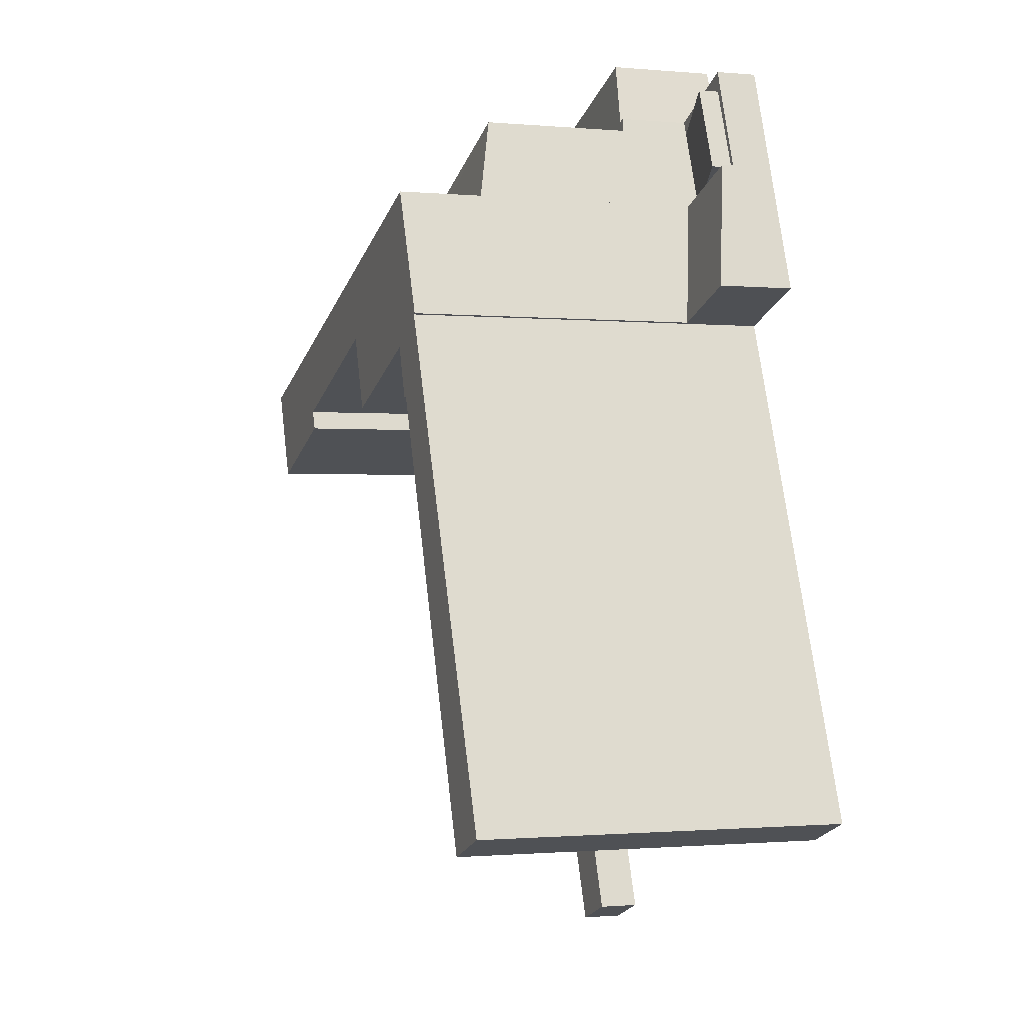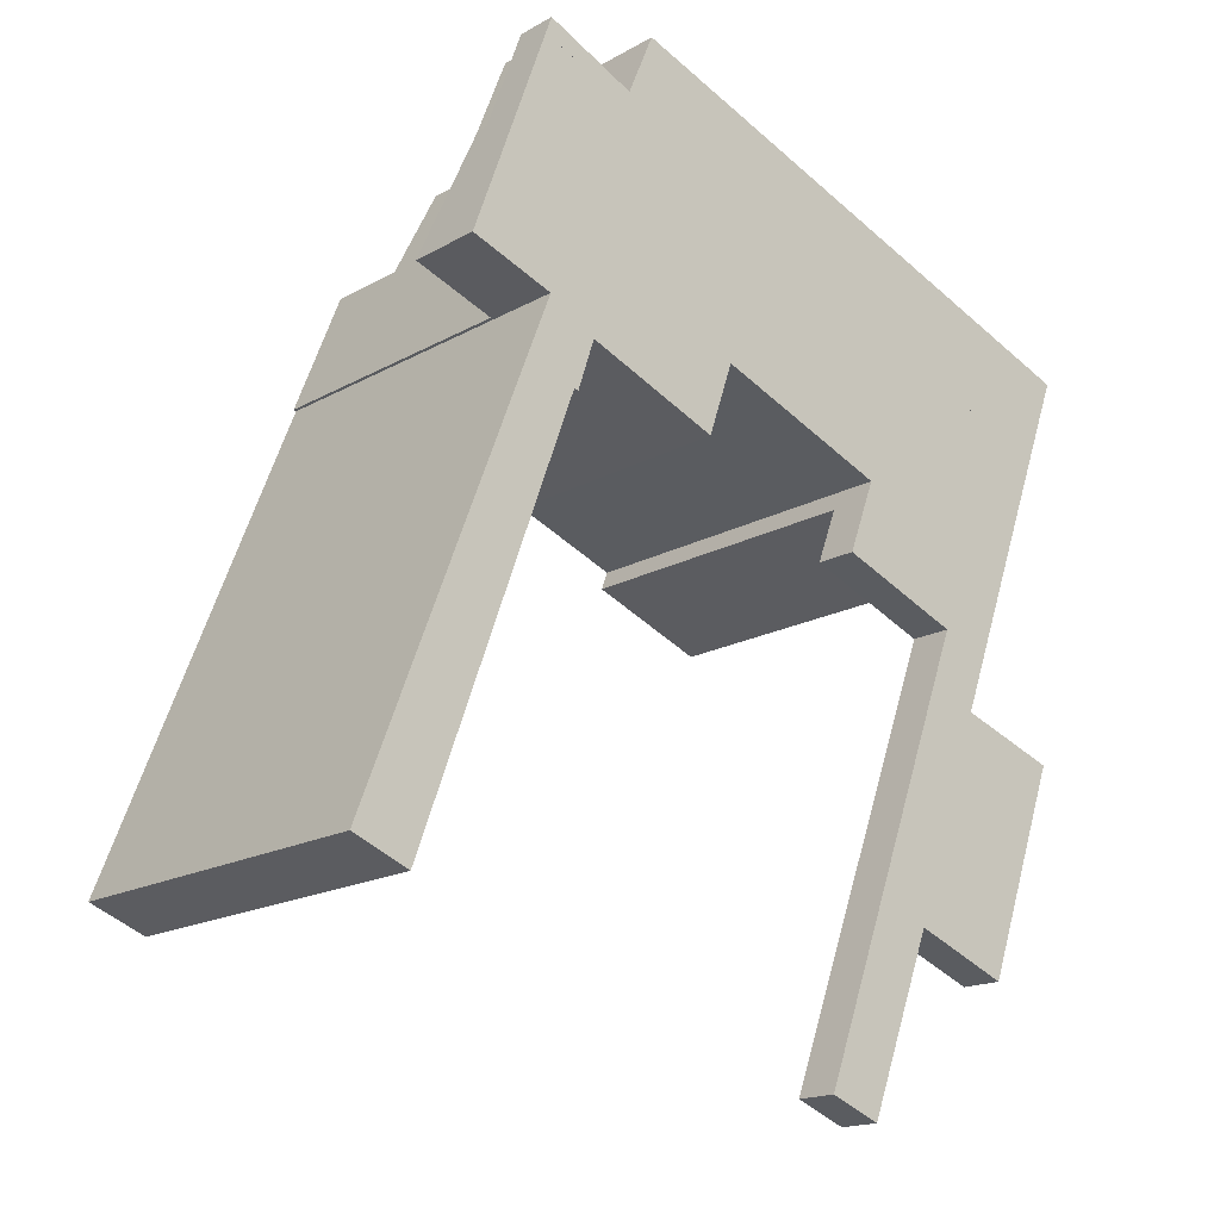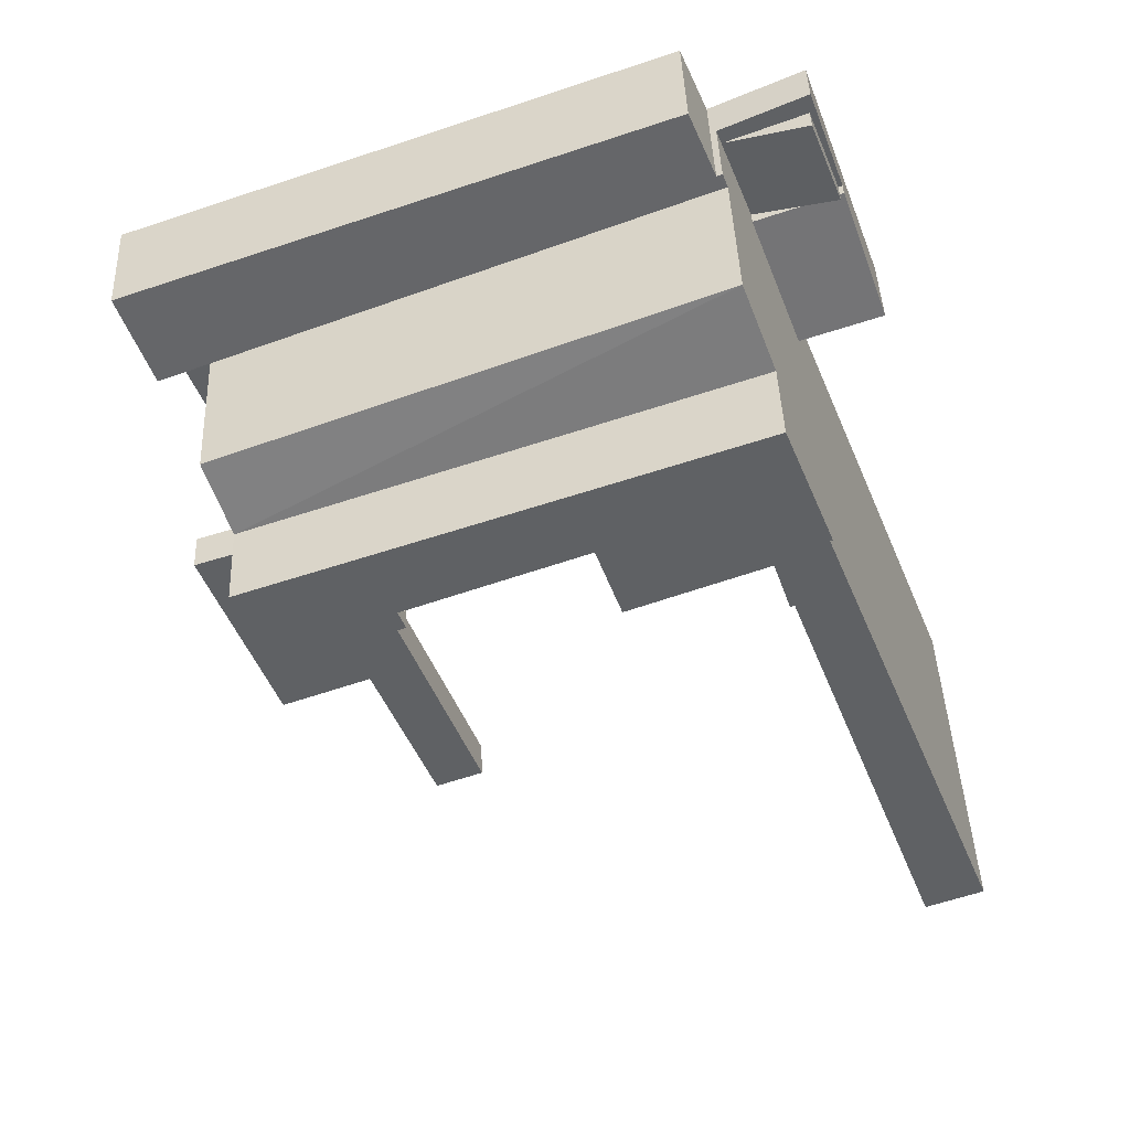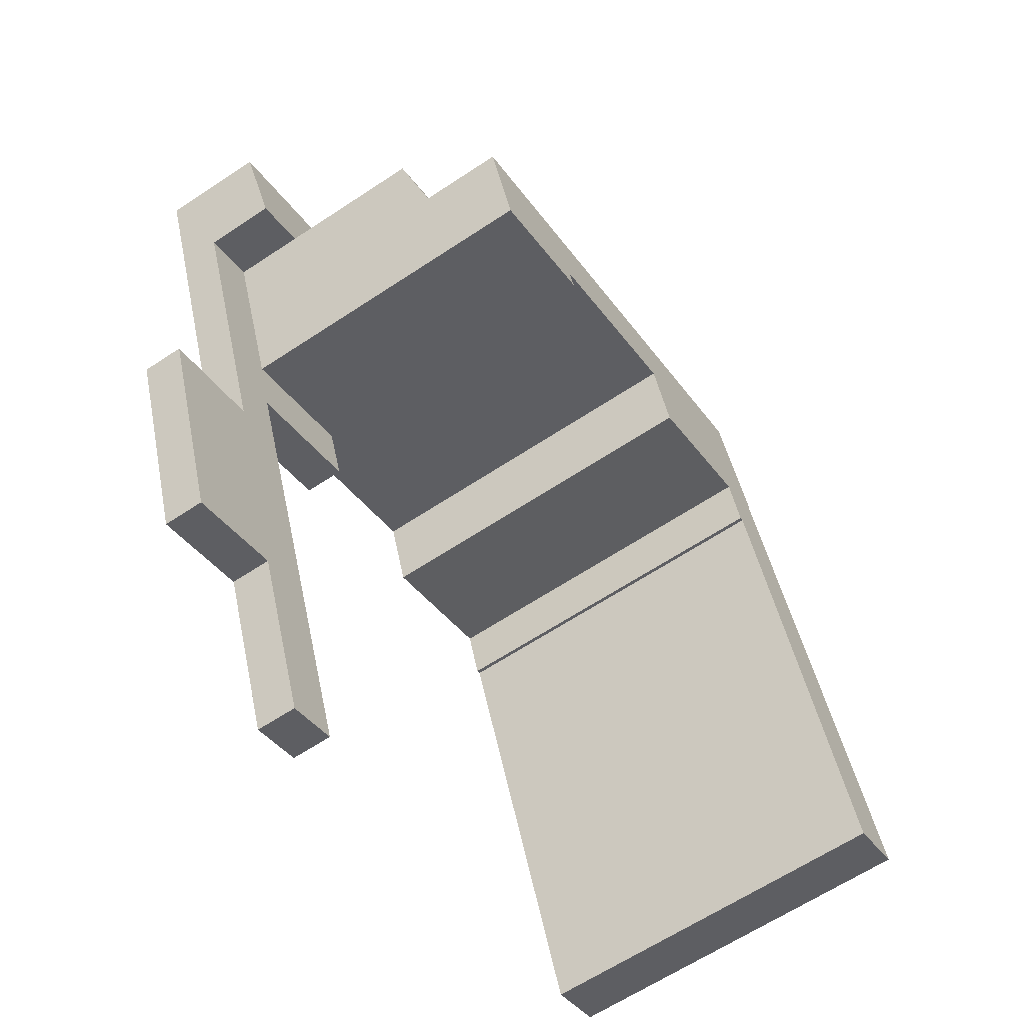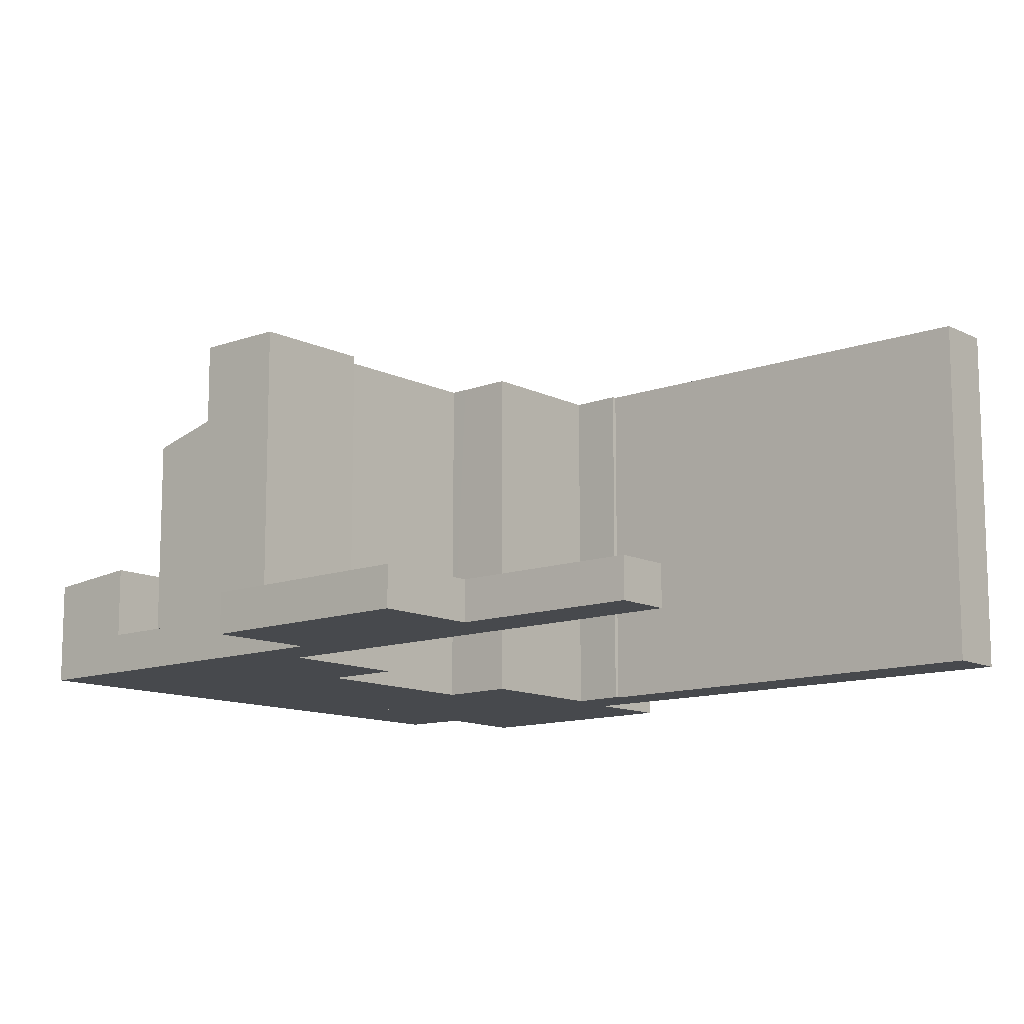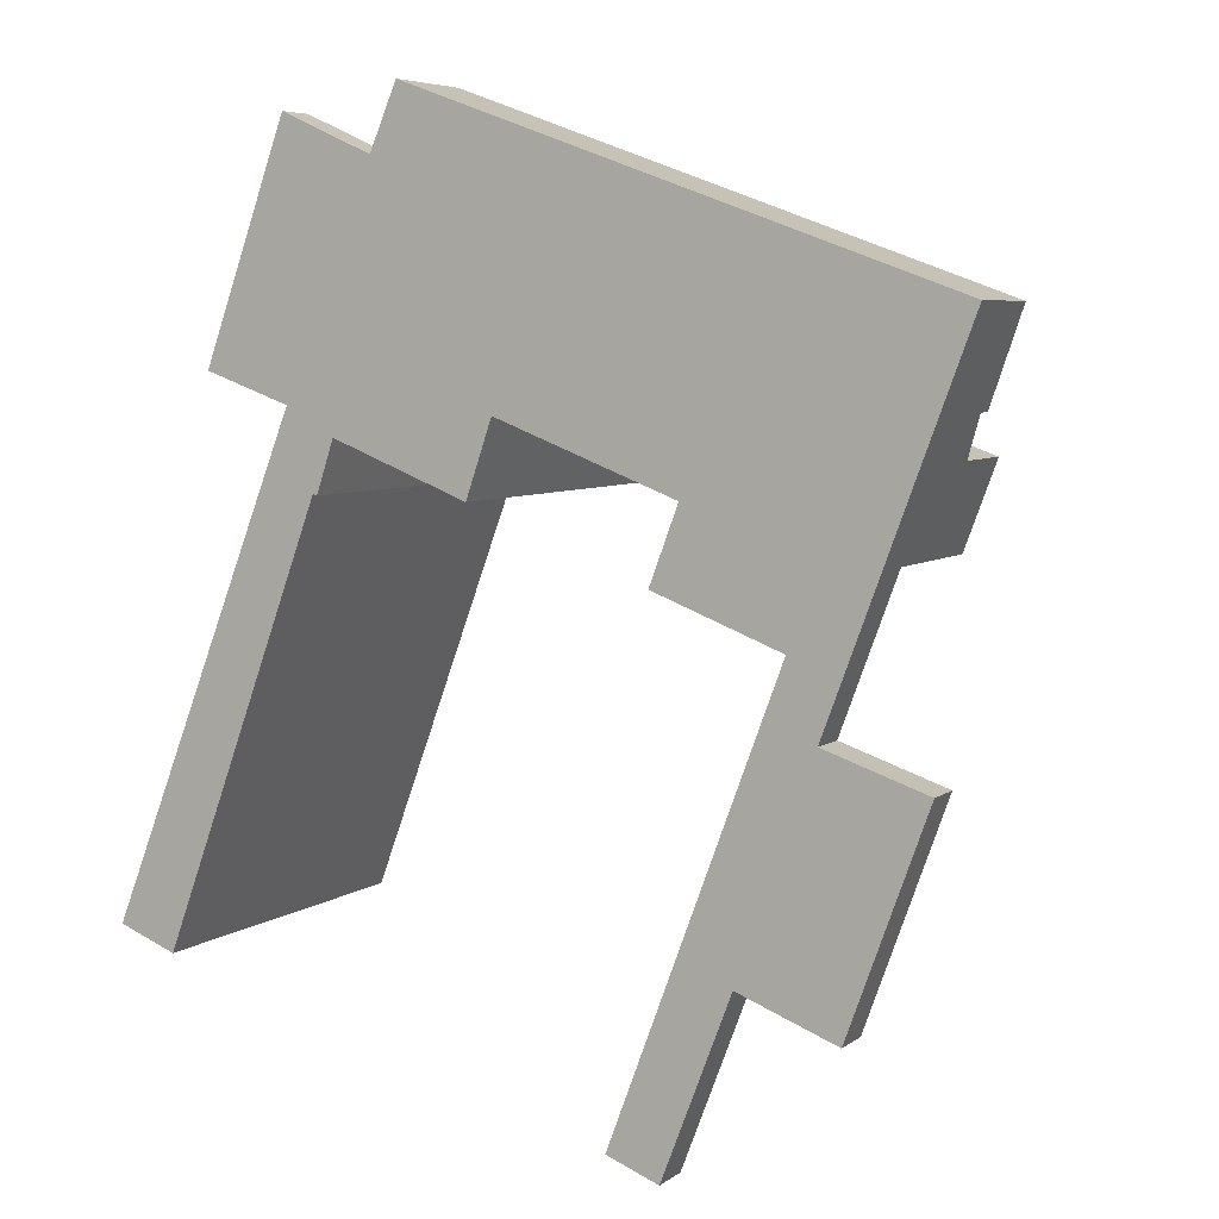
<metadata>
{"format":"obj","ext":"obj","renderer":"f3d","projection":"perspective","resolution":1024,"background":"white","views":[{"elev":-0.8,"azim":-109.5,"up":"+Z"},{"elev":-17.2,"azim":-41.7,"up":"+Z"},{"elev":42.6,"azim":177.8,"up":"+Z"},{"elev":-63.2,"azim":123.9,"up":"+Z"},{"elev":-12.0,"azim":151.5,"up":"+Y"},{"elev":5.9,"azim":27.3,"up":"+Z"}]}
</metadata>
<code>
v  5.48 1.468 23.02
v  6.78 1.468 25.91
v  5.623 1.468 22.96
v  6.797 1.468 26.63
v  7.056 1.468 26.52
v  9.825 1.468 25.29
v  9.637 1.468 24.81
v  6.797 -1.631e-15 26.63
v  9.825 -1.548e-15 25.29
v  7.056 -1.624e-15 26.52
v  9.637 -1.519e-15 24.81
v  6.78 -1.587e-15 25.91
v  5.623 -1.406e-15 22.96
v  5.48 -1.409e-15 23.02
v  8.507 1.468 21.93
v  6.78 2.209 25.91
v  6.861 1.891 22.52
v  5.623 2.209 22.96
v  8.507 -1.343e-15 21.93
v  6.861 -1.379e-15 22.52
v  20.41 1.468 14.09
v  24.79 1.468 12.39
v  19.66 1.468 12.1
v  18.21 1.468 -5.383
v  22.5 1.468 0.221
v  20.07 1.468 -6.093
v  24.14 1.468 10.39
v  25.17 1.468 7.742
v  28.73 1.468 6.548
v  28.79 1.468 6.529
v  28.79 1.468 17.4
v  26.02 1.468 15.65
v  26.95 1.468 18.11
v  26 1.468 -1.107
v  24.14 -6.36e-16 10.39
v  19.66 -7.408e-16 12.1
v  26 6.778e-17 -1.107
v  22.5 -1.353e-17 0.221
v  20.07 3.731e-16 -6.093
v  18.21 3.296e-16 -5.383
v  20.41 -8.626e-16 14.09
v  24.79 -7.589e-16 12.39
v  26.02 -9.58e-16 15.65
v  26.95 -1.109e-15 18.11
v  28.79 -1.065e-15 17.4
v  25.17 -4.741e-16 7.742
v  28.73 -4.009e-16 6.548
v  28.79 -3.998e-16 6.529
v  3.827 2.71 18.48
v  7.402 2.398 19.12
v  6.745 2.702 17.44
v  8.507 1.887 21.93
v  5.48 1.894 23.02
v  5.623 1.894 22.96
v  7.402 -1.171e-15 19.12
v  6.745 -1.068e-15 17.44
v  3.827 -1.132e-15 18.48
v  0 13.01 7.968e-16
v  7.789 13.01 14.61
v  2.053 13.01 -0.797
v  6.839 13.01 17.41
v  8.561 13.01 16.41
v  14.09 13.01 16.53
v  13.39 13.01 14.52
v  6.745 13.01 17.44
v  7.402 13.01 19.12
v  14.31 13.01 17.18
v  8.507 13.01 21.93
v  26.02 13.01 15.65
v  20.41 13.01 14.09
v  24.79 13.01 12.39
v  20.67 13.01 14.76
v  7.941 13.01 14.56
v  14.31 -1.052e-15 17.18
v  13.39 -8.893e-16 14.52
v  14.09 -1.012e-15 16.53
v  8.561 -1.005e-15 16.41
v  7.941 -8.917e-16 14.56
v  7.789 -8.948e-16 14.61
v  2.053 4.88e-17 -0.797
v  20.67 -9.039e-16 14.76
v  0 0 0
v  6.839 -1.066e-15 17.41
v  26.02 9.993 15.65
v  9.637 9.313 24.81
v  26.95 9.313 18.11
v  8.507 9.993 21.93
v  9.637 4.014 24.81
v  10.03 3.973 25.2
v  26.95 4.032 18.11
v  9.825 3.971 25.29
v  10.99 3.77 27.46
v  28.79 4.034 17.4
v  30.01 3.75 20.64
v  28.15 3.752 21.31
v  10.99 -1.682e-15 27.46
v  28.15 -1.305e-15 21.31
v  30.01 -1.264e-15 20.64
v  10.03 -1.543e-15 25.2
g defaultobject
f 1 2 3
f 2 1 4
f 2 4 5
f 2 5 6
f 6 7 2
f 8 5 4
f 5 8 6
f 6 8 9
f 9 8 10
f 9 7 6
f 7 9 11
f 12 3 2
f 3 12 13
f 11 2 7
f 2 11 12
f 13 1 3
f 1 13 14
f 14 4 1
f 4 14 8
f 9 12 11
f 12 9 10
f 12 10 8
f 12 8 14
f 14 13 12
f 15 16 7
f 16 15 17
f 16 17 18
f 13 16 18
f 16 13 12
f 12 7 16
f 7 12 11
f 11 15 7
f 15 11 19
f 17 13 18
f 13 17 15
f 13 15 20
f 20 15 19
f 20 12 13
f 12 20 11
f 11 20 19
f 21 22 23
f 24 25 26
f 25 24 27
f 25 27 28
f 25 28 29
f 25 29 30
f 28 27 31
f 31 27 22
f 22 27 23
f 31 22 32
f 31 32 33
f 30 34 25
f 35 23 27
f 23 35 36
f 37 25 34
f 25 37 38
f 39 24 26
f 24 39 40
f 36 21 23
f 21 36 41
f 42 32 22
f 32 42 43
f 32 43 33
f 33 43 44
f 40 27 24
f 27 40 35
f 41 22 21
f 22 41 42
f 44 31 33
f 31 44 45
f 46 29 28
f 29 46 47
f 29 47 30
f 30 47 48
f 45 28 31
f 28 45 46
f 48 34 30
f 34 48 37
f 38 26 25
f 26 38 39
f 48 38 37
f 38 40 39
f 40 38 35
f 35 38 46
f 46 38 47
f 47 38 48
f 35 46 45
f 35 45 42
f 42 45 43
f 43 45 44
f 42 36 35
f 36 42 41
f 49 50 51
f 50 49 52
f 52 49 53
f 52 53 17
f 17 53 54
f 14 54 53
f 54 14 17
f 17 14 52
f 52 14 19
f 19 14 13
f 19 13 20
f 19 50 52
f 50 19 55
f 50 55 51
f 51 55 56
f 51 57 49
f 57 51 56
f 57 53 49
f 53 57 14
f 55 57 56
f 57 55 14
f 14 55 19
f 14 19 20
f 14 20 13
f 58 59 60
f 59 58 61
f 59 61 62
f 62 63 64
f 63 62 61
f 63 61 65
f 63 65 66
f 63 66 67
f 67 66 68
f 67 68 69
f 70 69 71
f 69 70 72
f 69 72 67
f 62 73 59
f 19 69 68
f 69 19 43
f 43 71 69
f 71 43 42
f 74 63 67
f 63 74 64
f 64 74 75
f 75 74 76
f 77 73 62
f 73 77 78
f 79 60 59
f 60 79 80
f 42 70 71
f 70 42 41
f 81 67 72
f 67 81 74
f 75 62 64
f 62 75 77
f 78 59 73
f 59 78 79
f 80 58 60
f 58 80 82
f 83 65 61
f 65 83 56
f 41 72 70
f 72 41 81
f 82 61 58
f 61 82 83
f 66 19 68
f 19 66 65
f 19 65 55
f 55 65 56
f 42 81 41
f 80 83 82
f 83 80 79
f 83 79 78
f 83 78 77
f 83 77 55
f 55 77 19
f 19 77 75
f 19 75 74
f 19 74 43
f 74 75 76
f 43 74 81
f 43 81 42
f 55 56 83
f 84 85 86
f 87 85 84
f 43 87 84
f 87 43 19
f 19 85 87
f 85 19 11
f 11 86 85
f 86 11 44
f 86 43 84
f 43 86 44
f 43 11 19
f 11 43 44
f 88 89 90
f 89 88 91
f 90 89 92
f 90 92 93
f 93 92 94
f 94 92 95
f 96 95 92
f 95 96 97
f 95 97 94
f 94 97 98
f 94 45 93
f 45 94 98
f 45 90 93
f 90 45 88
f 88 45 44
f 88 44 11
f 11 91 88
f 91 11 9
f 91 99 89
f 99 91 9
f 99 92 89
f 92 99 96
f 97 45 98
f 45 97 44
f 44 97 96
f 44 96 99
f 44 99 11
f 11 99 9

</code>
